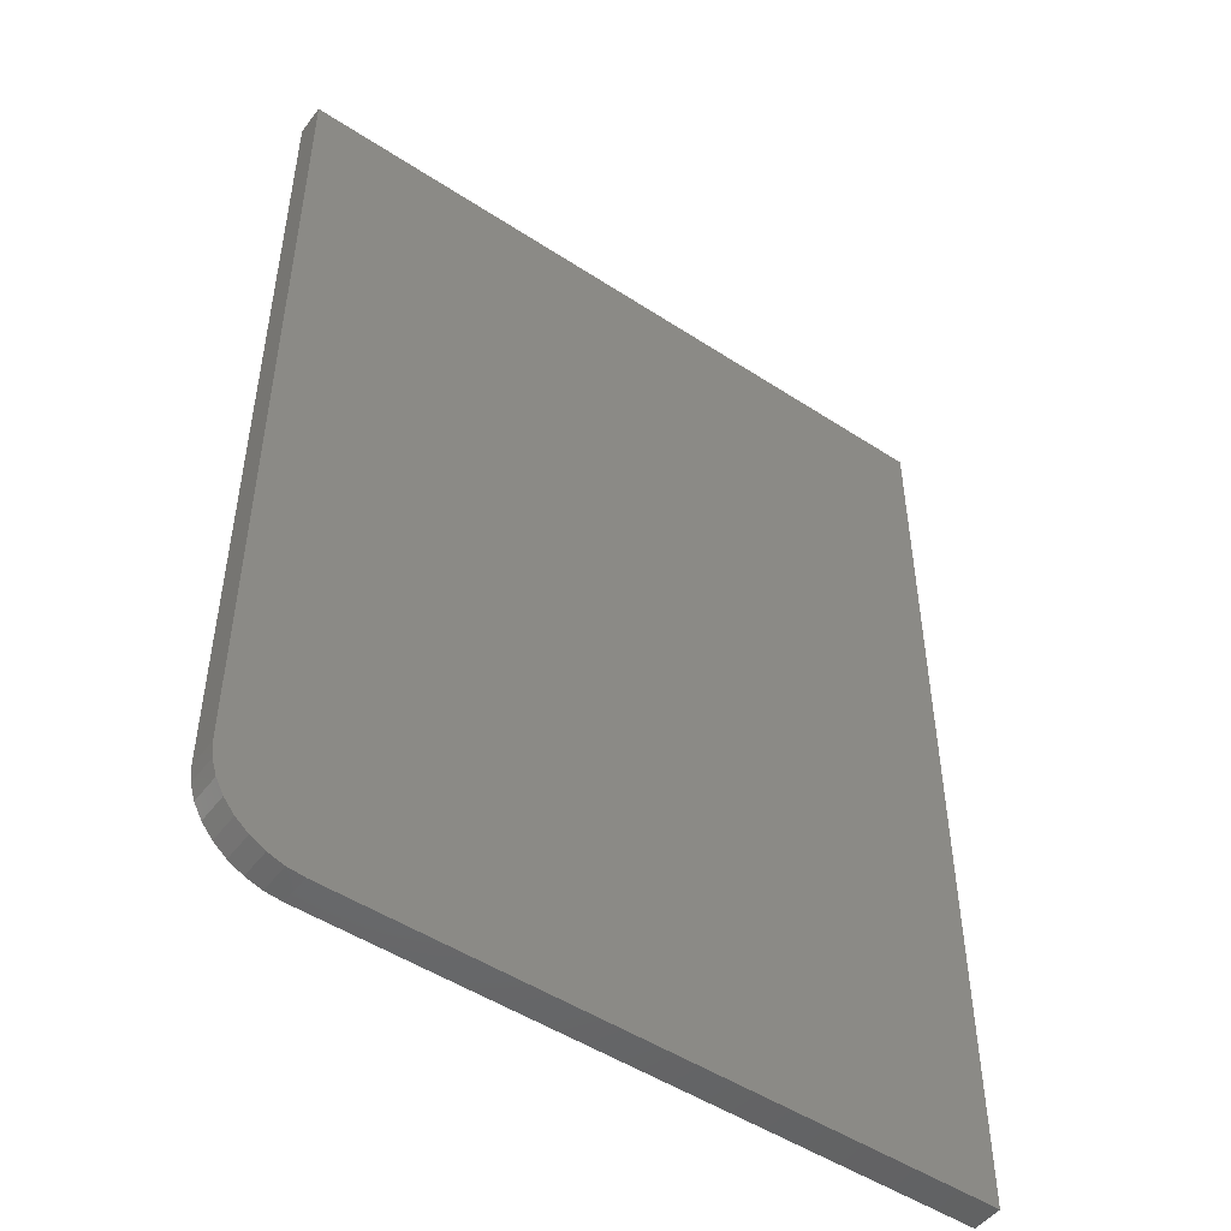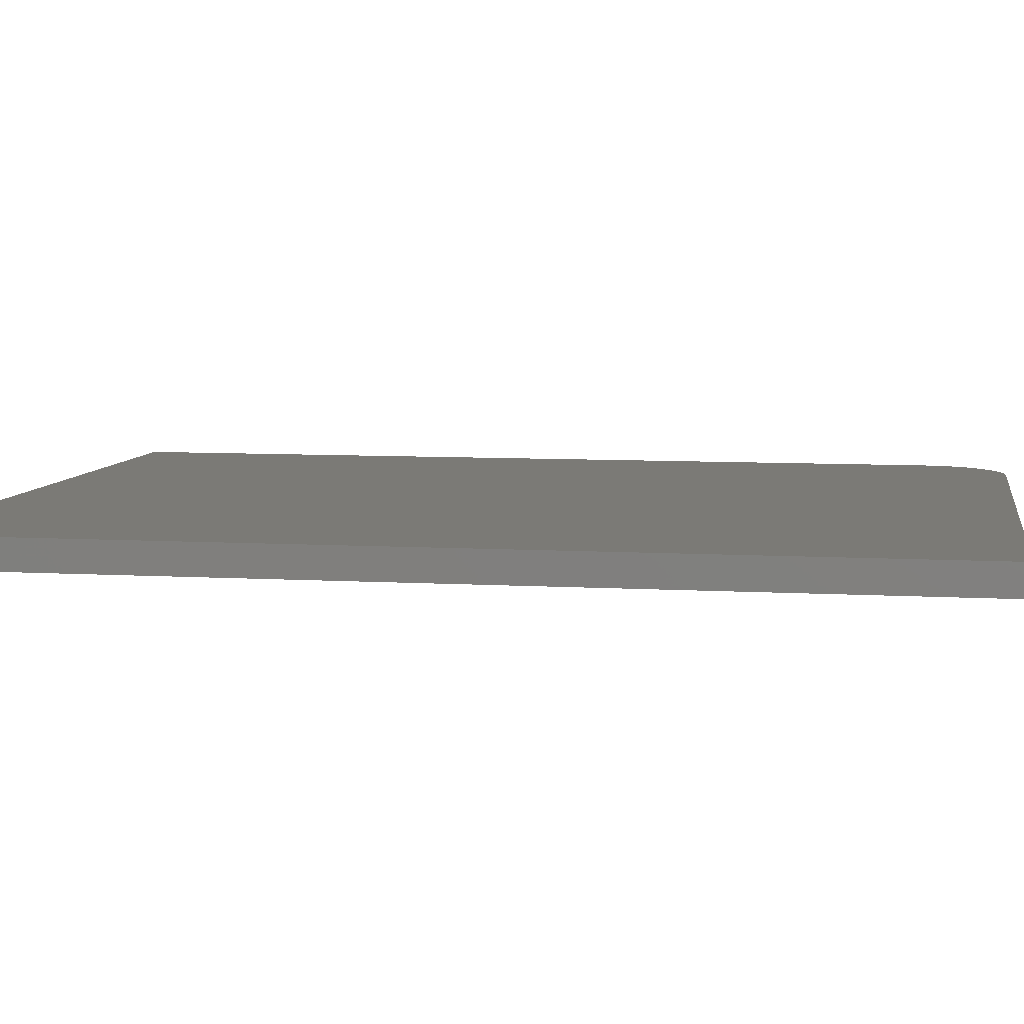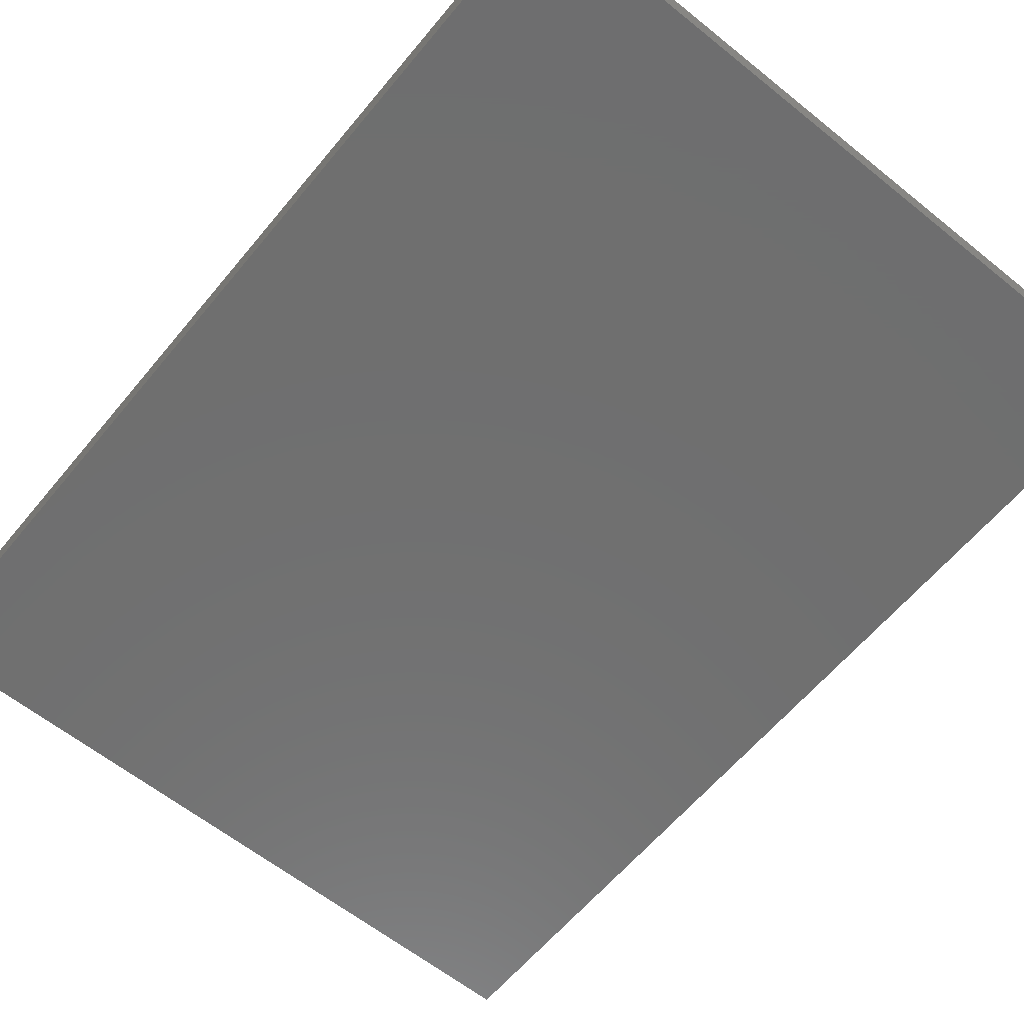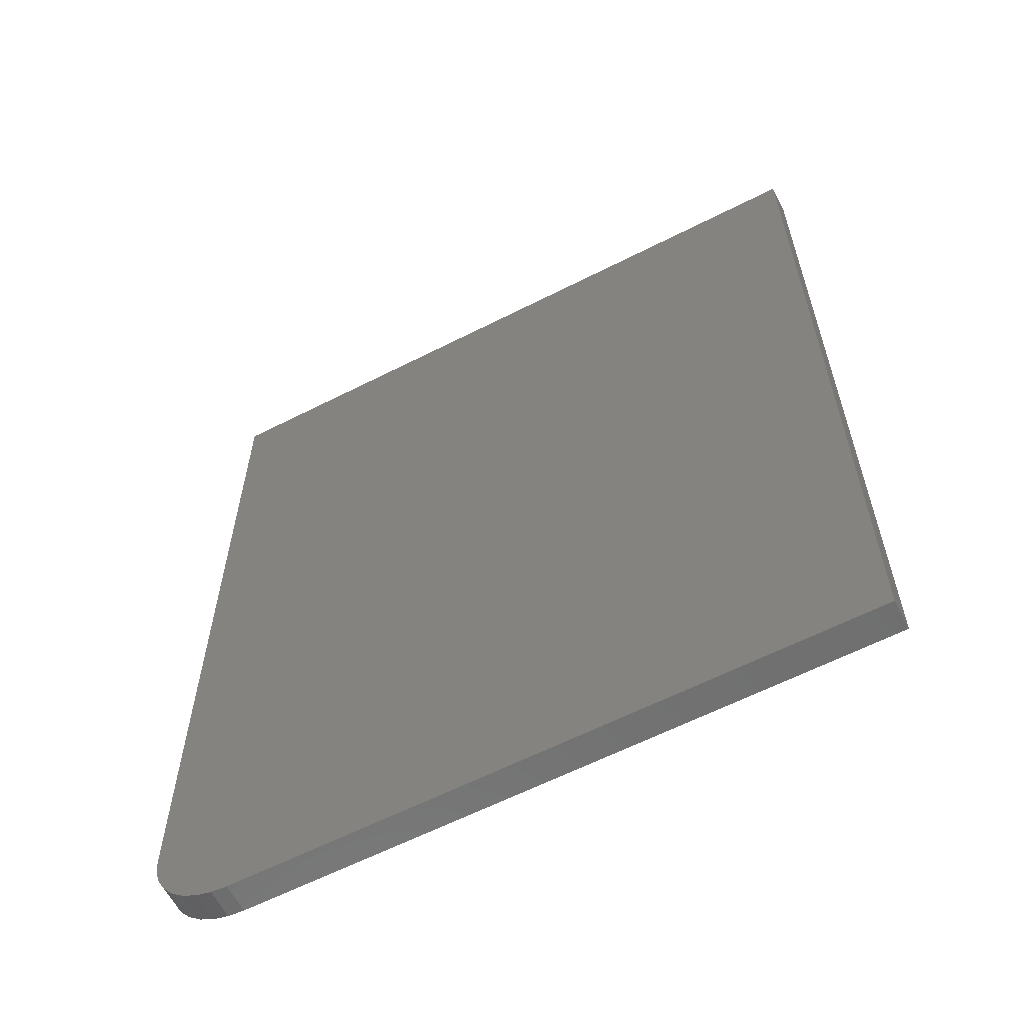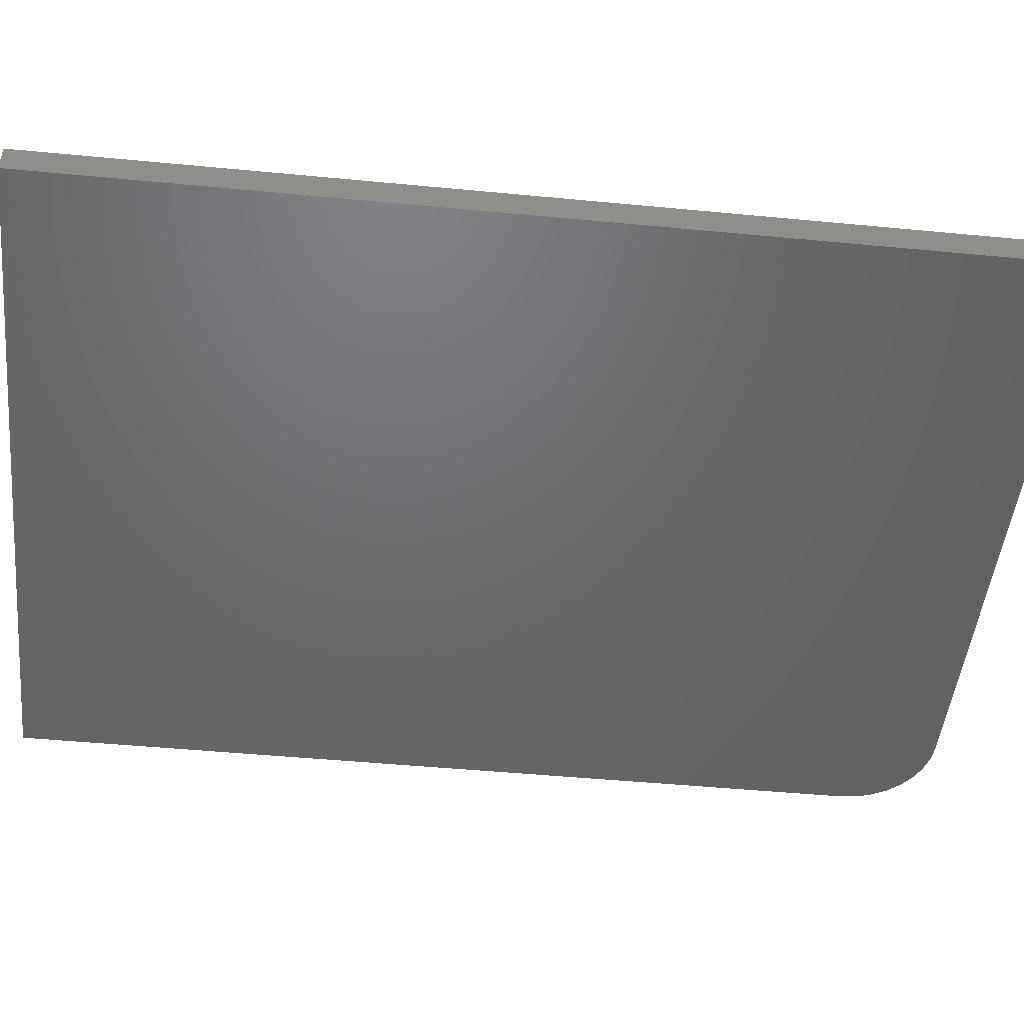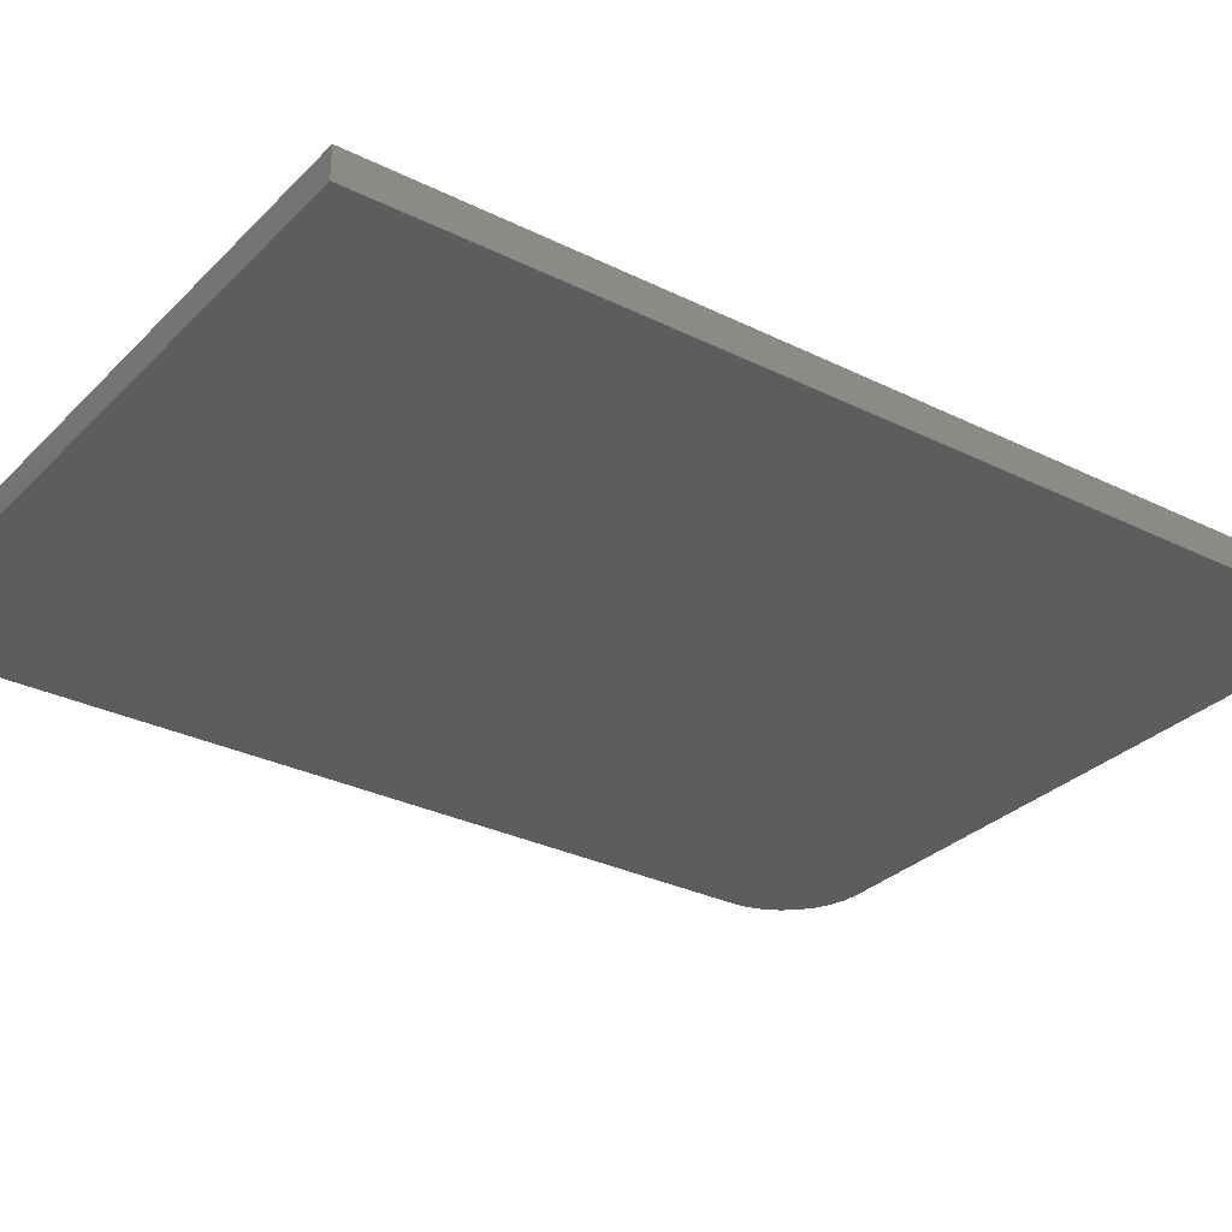
<metadata>
{"format":"stl","ext":"stl","renderer":"f3d","projection":"perspective","resolution":1024,"background":"white","views":[{"elev":-49.5,"azim":-35.9,"up":"+Z"},{"elev":7.2,"azim":99.7,"up":"+Y"},{"elev":-61.1,"azim":140.6,"up":"+Y"},{"elev":-61.5,"azim":27.4,"up":"+Z"},{"elev":-48.2,"azim":83.9,"up":"+Y"},{"elev":-30.4,"azim":54.4,"up":"+Y"}]}
</metadata>
<code>
# stl→obj: 24 verts, 44 faces
v -0.5625 -0.04688 -0.6172
v -0.5599 -0.04688 -0.6431
v -0.5524 -0.04688 -0.668
v -0.5401 -0.04688 -0.691
v -0.5236 -0.04688 -0.7111
v -0.5035 -0.04688 -0.7276
v -0.4805 -0.04688 -0.7399
v -0.4556 -0.04688 -0.7474
v -0.4297 -0.04688 -0.75
v 0.5586 -0.04688 -0.75
v 0.5586 -0.04688 0.75
v -0.5625 -0.04688 0.75
v -0.5625 1.475e-17 -0.6172
v -0.5625 1.665e-16 0.75
v 0.5586 2.91e-16 0.75
v 0.5586 1.245e-16 -0.75
v -0.4297 1.475e-17 -0.75
v -0.4556 1.215e-17 -0.7474
v -0.4805 1.022e-17 -0.7399
v -0.5035 9.038e-18 -0.7276
v -0.5236 8.638e-18 -0.7111
v -0.5401 9.038e-18 -0.691
v -0.5524 1.022e-17 -0.668
v -0.5599 1.215e-17 -0.6431
f 1 2 3
f 1 3 4
f 1 4 5
f 1 5 6
f 1 6 7
f 1 7 8
f 1 8 9
f 1 9 10
f 1 10 11
f 1 11 12
f 13 14 15
f 13 15 16
f 13 16 17
f 13 17 18
f 13 18 19
f 13 19 20
f 13 20 21
f 13 21 22
f 13 22 23
f 13 23 24
f 12 14 1
f 1 14 13
f 9 17 10
f 10 17 16
f 17 9 18
f 18 9 8
f 18 8 19
f 19 8 7
f 19 7 20
f 20 7 6
f 20 6 21
f 21 6 5
f 21 5 22
f 22 5 4
f 22 4 23
f 23 4 3
f 23 3 24
f 24 3 2
f 24 2 13
f 13 2 1
f 11 15 12
f 12 15 14
f 10 16 11
f 11 16 15

</code>
